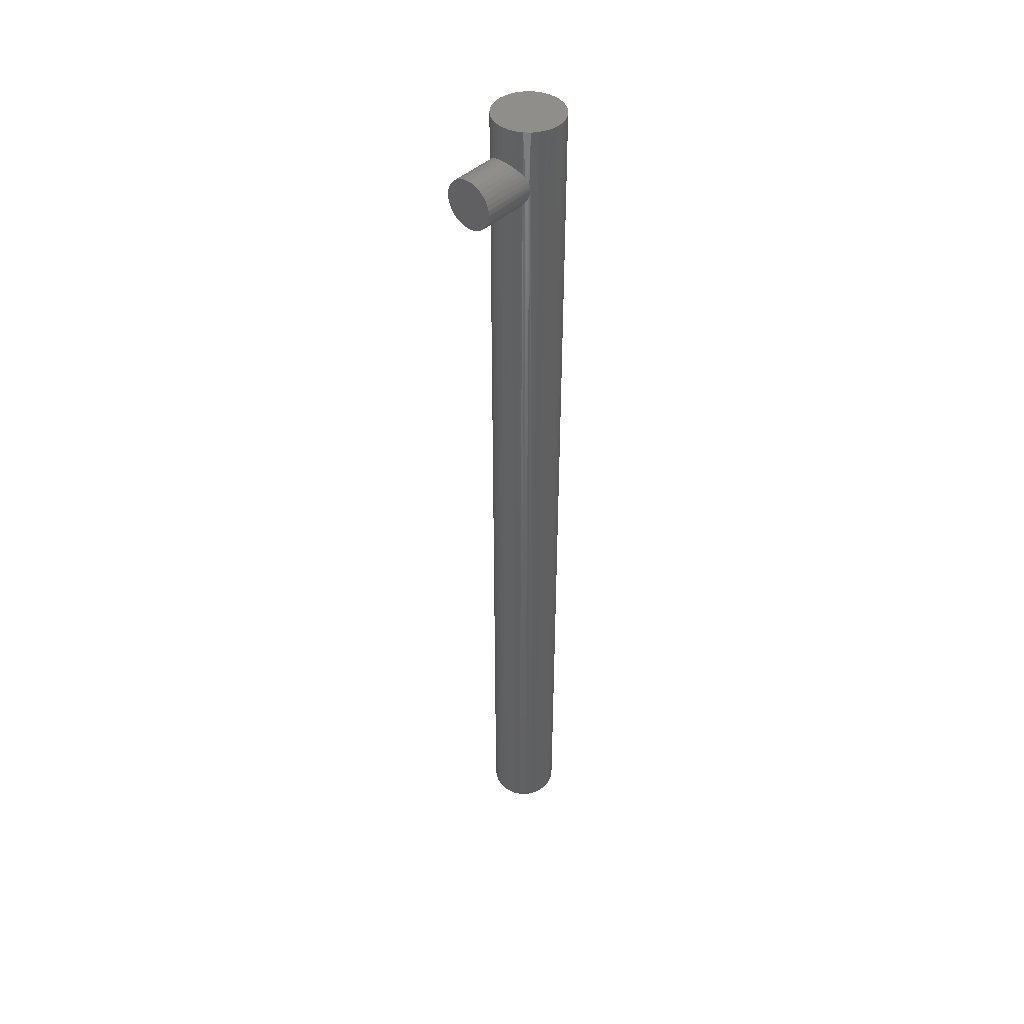
<metadata>
{"format":"stl","ext":"stl","renderer":"f3d","projection":"perspective","resolution":1024,"background":"white","views":[{"elev":43.7,"azim":42.5,"up":"+Z"}]}
</metadata>
<code>
# stl→obj: 404 verts, 804 faces
v -0.01562 -0.0625 0.7031
v -0.01551 -0.01937 0.7052
v -0.01562 -0.01925 0.7031
v -0.01525 -0.0625 0.707
v 0.02385 -0.0625 0.7031
v 0.02379 -0.01948 0.7046
v 0.02347 -0.0625 0.707
v 0.02385 -0.01942 0.7031
v -0.01297 -0.02166 0.713
v -0.01429 -0.02054 0.7103
v -0.01412 -0.0625 0.7107
v -0.0123 -0.0625 0.7141
v -0.01117 -0.02296 0.7156
v -0.009844 -0.0625 0.7171
v -0.008991 -0.02428 0.7179
v -0.006853 -0.0625 0.7195
v -0.006457 -0.0255 0.7198
v -0.003441 -0.0625 0.7214
v -0.003586 -0.02651 0.7213
v 0.0002614 -0.0625 0.7225
v -0.0005458 -0.02722 0.7223
v 0.001048 -0.02745 0.7226
v 0.002674 -0.02759 0.7228
v 0.004112 -0.0625 0.7229
v 0.004272 -0.02763 0.7229
v 0.005869 -0.02758 0.7228
v 0.007962 -0.0625 0.7225
v 0.008998 -0.02721 0.7222
v 0.01166 -0.0625 0.7214
v 0.01721 -0.02438 0.7179
v 0.01471 -0.02555 0.7198
v 0.01508 -0.0625 0.7195
v 0.01807 -0.0625 0.7171
v 0.01935 -0.0231 0.7157
v 0.02052 -0.0625 0.7141
v 0.02116 -0.02181 0.7131
v 0.02235 -0.0625 0.7107
v 0.02254 -0.02066 0.7102
v 0.02319 -0.02006 0.7082
v 0.02363 -0.01964 0.706
v -0.01519 -0.01969 0.7072
v 0.01198 -0.02651 0.7212
v 0.02379 -0.01948 0.7017
v 0.02347 -0.0625 0.6993
v -0.01551 -0.01937 0.701
v -0.01525 -0.0625 0.6993
v 0.02363 -0.01964 0.7002
v 0.02319 -0.02006 0.6981
v 0.02235 -0.0625 0.6956
v 0.02254 -0.02066 0.6961
v 0.02116 -0.02181 0.6932
v 0.02052 -0.0625 0.6922
v 0.01935 -0.0231 0.6906
v 0.01807 -0.0625 0.6892
v 0.01721 -0.02438 0.6884
v 0.01508 -0.0625 0.6867
v 0.01471 -0.02555 0.6865
v 0.007962 -0.0625 0.6838
v 0.004112 -0.0625 0.6834
v 0.005869 -0.02758 0.6835
v 0.004272 -0.02763 0.6834
v 0.002674 -0.02759 0.6834
v 0.0002614 -0.0625 0.6838
v 0.001048 -0.02745 0.6836
v -0.003586 -0.02651 0.685
v -0.003441 -0.0625 0.6849
v -0.006853 -0.0625 0.6867
v -0.006457 -0.0255 0.6865
v -0.008991 -0.02428 0.6884
v -0.009844 -0.0625 0.6892
v -0.01117 -0.02296 0.6906
v -0.0123 -0.0625 0.6922
v -0.01297 -0.02166 0.6932
v -0.01412 -0.0625 0.6956
v -0.01519 -0.01969 0.699
v 0.01198 -0.02651 0.685
v 0.01166 -0.0625 0.6849
v 0.008998 -0.02721 0.684
v -0.0005458 -0.02722 0.6839
v -0.01429 -0.02054 0.696
v -0.02344 3.384e-18 0.75
v -0.02133 -0.01057 0.7031
v -0.02291 -0.005391 0.75
v -0.02344 3.384e-18 0.007812
v 0.03129 -0.005391 0.75
v 0.02972 -0.01057 0.75
v 0.02972 -0.01057 0.7031
v -0.02291 -0.005391 0.007812
v 0.03129 -0.005391 0.007812
v 0.02972 -0.01057 0.007812
v 0.01955 -0.02297 0.007812
v 0.01477 -0.02553 0.007812
v 0.009585 -0.0271 0.007812
v 0.004194 -0.02763 0.007812
v -0.001197 -0.0271 0.007812
v -0.00638 -0.02553 0.007812
v -0.01116 -0.02297 0.007812
v -0.01878 -0.01535 0.007812
v -0.01878 -0.01535 0.7031
v -0.02133 -0.01057 0.007812
v 0.02373 -0.01954 0.75
v 0.01955 -0.02297 0.75
v 0.01477 -0.02553 0.75
v 0.009585 -0.0271 0.75
v 0.004194 -0.02763 0.75
v -0.001197 -0.0271 0.75
v -0.00638 -0.02553 0.75
v -0.01116 -0.02297 0.75
v -0.01878 -0.01535 0.75
v -0.02133 -0.01057 0.75
v 0.03183 0 0.75
v 0.03183 -6.768e-18 0.007812
v 0.02373 -0.01954 0.007812
v 0.02717 -0.01535 0.007812
v 0.02717 -0.01535 0.7031
v -0.01534 -0.01954 0.007812
v 0.02717 -0.01535 0.75
v -0.01534 -0.01954 0.75
v -0.00339 0.01831 0
v 0.0003276 0.01944 0
v 0.004194 0.01982 0
v 0.008061 0.01944 0
v 0.01178 0.01831 0
v -0.006817 0.01648 0
v 0.0152 0.01648 0
v -0.00982 0.01401 0
v 0.01821 0.01401 0
v -0.01228 0.01101 0
v 0.02067 0.01101 0
v -0.01412 0.007584 0
v 0.0225 0.007584 0
v -0.01524 0.003867 0
v 0.02363 0.003867 0
v 0.0225 -0.007584 0
v -0.01412 -0.007584 0
v 0.02363 -0.003867 0
v -0.01228 -0.01101 0
v 0.02067 -0.01101 0
v -0.00982 -0.01401 0
v 0.01821 -0.01401 0
v -0.006817 -0.01648 0
v 0.0152 -0.01648 0
v -0.00339 -0.01831 0
v 0.01178 -0.01831 0
v 0.0003276 -0.01944 0
v 0.004194 -0.01982 0
v 0.008061 -0.01944 0
v -0.01524 -0.003867 0
v -0.01562 -2.622e-19 0
v 0.02401 -7.543e-18 0
v -0.02291 0.005391 0.007812
v -0.02291 0.005391 0.75
v -0.02133 0.01057 0.007812
v -0.02133 0.01057 0.75
v -0.01878 0.01535 0.007812
v -0.01878 0.01535 0.75
v -0.01534 0.01954 0.007812
v -0.01534 0.01954 0.75
v -0.01116 0.02297 0.007812
v -0.01116 0.02297 0.75
v -0.00638 0.02553 0.007812
v -0.00638 0.02553 0.75
v -0.001197 0.0271 0.007812
v -0.001197 0.0271 0.75
v 0.004194 0.02763 0.007812
v 0.004194 0.02763 0.75
v 0.009585 0.0271 0.007812
v 0.009585 0.0271 0.75
v 0.01477 0.02553 0.007812
v 0.01477 0.02553 0.75
v 0.01955 0.02297 0.007812
v 0.01955 0.02297 0.75
v 0.02373 0.01954 0.007812
v 0.02373 0.01954 0.75
v 0.02717 0.01535 0.007812
v 0.02717 0.01535 0.75
v 0.02972 0.01057 0.007812
v 0.02972 0.01057 0.75
v 0.03129 0.005391 0.007812
v 0.03129 0.005391 0.75
v 0.03168 -6.939e-18 0.006288
v 0.03115 -0.005361 0.006288
v 0.03123 -5.204e-18 0.004823
v 0.03071 -0.005275 0.004823
v 0.03051 -3.469e-18 0.003472
v 0.03 -0.005134 0.003472
v 0.02954 -3.469e-18 0.002288
v 0.02905 -0.004944 0.002288
v 0.02835 -3.469e-18 0.001317
v 0.02789 -0.004713 0.001317
v 0.027 -3.469e-18 0.0005947
v 0.02656 -0.00445 0.0005947
v 0.02554 0 0.0001501
v 0.02513 -0.004164 0.0001501
v -0.02276 -0.005361 0.006288
v -0.02329 2.082e-17 0.006288
v -0.02232 -0.005275 0.004823
v -0.02284 1.908e-17 0.004823
v -0.02162 -0.005134 0.003472
v -0.02212 1.908e-17 0.003472
v -0.02066 -0.004944 0.002288
v -0.02115 1.908e-17 0.002288
v -0.0195 -0.004713 0.001317
v -0.01997 1.908e-17 0.001317
v -0.01818 -0.00445 0.0005947
v -0.01861 1.908e-17 0.0005947
v -0.01674 -0.004164 0.0001501
v -0.01715 1.908e-17 0.0001501
v -0.0212 -0.01052 0.006288
v -0.02078 -0.01035 0.004823
v -0.02012 -0.01007 0.003472
v -0.01922 -0.009698 0.002288
v -0.01813 -0.009245 0.001317
v -0.01688 -0.008729 0.0005947
v -0.01552 -0.008168 0.0001501
v -0.01866 -0.01527 0.006288
v -0.01829 -0.01502 0.004823
v -0.01769 -0.01462 0.003472
v -0.01688 -0.01408 0.002288
v -0.01589 -0.01342 0.001317
v -0.01477 -0.01267 0.0005947
v -0.01355 -0.01186 0.0001501
v -0.01524 -0.01943 0.006288
v -0.01492 -0.01912 0.004823
v -0.01441 -0.01861 0.003472
v -0.01373 -0.01792 0.002288
v -0.01289 -0.01708 0.001317
v -0.01193 -0.01613 0.0005947
v -0.0109 -0.01509 0.0001501
v -0.01107 -0.02285 0.006288
v -0.01083 -0.02248 0.004823
v -0.01043 -0.02188 0.003472
v -0.009886 -0.02107 0.002288
v -0.009228 -0.02009 0.001317
v -0.008478 -0.01896 0.0005947
v -0.007664 -0.01775 0.0001501
v -0.006323 -0.02539 0.006288
v -0.006152 -0.02498 0.004823
v -0.005876 -0.02431 0.003472
v -0.005504 -0.02341 0.002288
v -0.005051 -0.02232 0.001317
v -0.004534 -0.02107 0.0005947
v -0.003974 -0.01972 0.0001501
v -0.001167 -0.02695 0.006288
v -0.001081 -0.02652 0.004823
v -0.0009397 -0.02581 0.003472
v -0.0007502 -0.02486 0.002288
v -0.0005192 -0.0237 0.001317
v -0.0002557 -0.02237 0.0005947
v 3.022e-05 -0.02093 0.0001501
v 0.004194 -0.02748 0.006288
v 0.004194 -0.02704 0.004823
v 0.004194 -0.02631 0.003472
v 0.004194 -0.02534 0.002288
v 0.004194 -0.02416 0.001317
v 0.004194 -0.02281 0.0005947
v 0.004194 -0.02134 0.0001501
v 0.009555 -0.02695 0.006288
v 0.009469 -0.02652 0.004823
v 0.009328 -0.02581 0.003472
v 0.009138 -0.02486 0.002288
v 0.008907 -0.0237 0.001317
v 0.008644 -0.02237 0.0005947
v 0.008358 -0.02093 0.0001501
v 0.01471 -0.02539 0.006288
v 0.01454 -0.02498 0.004823
v 0.01426 -0.02431 0.003472
v 0.01389 -0.02341 0.002288
v 0.01344 -0.02232 0.001317
v 0.01292 -0.02107 0.0005947
v 0.01236 -0.01972 0.0001501
v 0.01946 -0.02285 0.006288
v 0.01921 -0.02248 0.004823
v 0.01881 -0.02188 0.003472
v 0.01827 -0.02107 0.002288
v 0.01762 -0.02009 0.001317
v 0.01687 -0.01896 0.0005947
v 0.01605 -0.01775 0.0001501
v 0.02363 -0.01943 0.006288
v 0.02331 -0.01912 0.004823
v 0.0228 -0.01861 0.003472
v 0.02211 -0.01792 0.002288
v 0.02128 -0.01708 0.001317
v 0.02032 -0.01613 0.0005947
v 0.01929 -0.01509 0.0001501
v 0.02704 -0.01527 0.006288
v 0.02667 -0.01502 0.004823
v 0.02607 -0.01462 0.003472
v 0.02527 -0.01408 0.002288
v 0.02428 -0.01342 0.001317
v 0.02316 -0.01267 0.0005947
v 0.02194 -0.01186 0.0001501
v 0.02958 -0.01052 0.006288
v 0.02917 -0.01035 0.004823
v 0.02851 -0.01007 0.003472
v 0.02761 -0.009698 0.002288
v 0.02651 -0.009245 0.001317
v 0.02527 -0.008729 0.0005947
v 0.02391 -0.008168 0.0001501
v -0.02276 0.005361 0.006288
v -0.02232 0.005275 0.004823
v -0.02162 0.005134 0.003472
v -0.02066 0.004944 0.002288
v -0.0195 0.004713 0.001317
v -0.01818 0.00445 0.0005947
v -0.01674 0.004164 0.0001501
v 0.03115 0.005361 0.006288
v 0.03071 0.005275 0.004823
v 0.03 0.005134 0.003472
v 0.02905 0.004944 0.002288
v 0.02789 0.004713 0.001317
v 0.02656 0.00445 0.0005947
v 0.02513 0.004164 0.0001501
v 0.02958 0.01052 0.006288
v 0.02917 0.01035 0.004823
v 0.02851 0.01007 0.003472
v 0.02761 0.009698 0.002288
v 0.02651 0.009245 0.001317
v 0.02527 0.008729 0.0005947
v 0.02391 0.008168 0.0001501
v 0.02704 0.01527 0.006288
v 0.02667 0.01502 0.004823
v 0.02607 0.01462 0.003472
v 0.02527 0.01408 0.002288
v 0.02428 0.01342 0.001317
v 0.02316 0.01267 0.0005947
v 0.02194 0.01186 0.0001501
v 0.02363 0.01943 0.006288
v 0.02331 0.01912 0.004823
v 0.0228 0.01861 0.003472
v 0.02211 0.01792 0.002288
v 0.02128 0.01708 0.001317
v 0.02032 0.01613 0.0005947
v 0.01929 0.01509 0.0001501
v 0.01946 0.02285 0.006288
v 0.01921 0.02248 0.004823
v 0.01881 0.02188 0.003472
v 0.01827 0.02107 0.002288
v 0.01762 0.02009 0.001317
v 0.01687 0.01896 0.0005947
v 0.01605 0.01775 0.0001501
v 0.01471 0.02539 0.006288
v 0.01454 0.02498 0.004823
v 0.01426 0.02431 0.003472
v 0.01389 0.02341 0.002288
v 0.01344 0.02232 0.001317
v 0.01292 0.02107 0.0005947
v 0.01236 0.01972 0.0001501
v 0.009555 0.02695 0.006288
v 0.009469 0.02652 0.004823
v 0.009328 0.02581 0.003472
v 0.009138 0.02486 0.002288
v 0.008907 0.0237 0.001317
v 0.008644 0.02237 0.0005947
v 0.008358 0.02093 0.0001501
v 0.004194 0.02748 0.006288
v 0.004194 0.02704 0.004823
v 0.004194 0.02631 0.003472
v 0.004194 0.02534 0.002288
v 0.004194 0.02416 0.001317
v 0.004194 0.02281 0.0005947
v 0.004194 0.02134 0.0001501
v -0.001167 0.02695 0.006288
v -0.001081 0.02652 0.004823
v -0.0009397 0.02581 0.003472
v -0.0007502 0.02486 0.002288
v -0.0005192 0.0237 0.001317
v -0.0002557 0.02237 0.0005947
v 3.022e-05 0.02093 0.0001501
v -0.006323 0.02539 0.006288
v -0.006152 0.02498 0.004823
v -0.005876 0.02431 0.003472
v -0.005504 0.02341 0.002288
v -0.005051 0.02232 0.001317
v -0.004534 0.02107 0.0005947
v -0.003974 0.01972 0.0001501
v -0.01107 0.02285 0.006288
v -0.01083 0.02248 0.004823
v -0.01043 0.02188 0.003472
v -0.009886 0.02107 0.002288
v -0.009228 0.02009 0.001317
v -0.008478 0.01896 0.0005947
v -0.007664 0.01775 0.0001501
v -0.01524 0.01943 0.006288
v -0.01492 0.01912 0.004823
v -0.01441 0.01861 0.003472
v -0.01373 0.01792 0.002288
v -0.01289 0.01708 0.001317
v -0.01193 0.01613 0.0005947
v -0.0109 0.01509 0.0001501
v -0.01866 0.01527 0.006288
v -0.01829 0.01502 0.004823
v -0.01769 0.01462 0.003472
v -0.01688 0.01408 0.002288
v -0.01589 0.01342 0.001317
v -0.01477 0.01267 0.0005947
v -0.01355 0.01186 0.0001501
v -0.0212 0.01052 0.006288
v -0.02078 0.01035 0.004823
v -0.02012 0.01007 0.003472
v -0.01922 0.009698 0.002288
v -0.01813 0.009245 0.001317
v -0.01688 0.008729 0.0005947
v -0.01552 0.008168 0.0001501
f 1 2 3
f 1 4 2
f 5 6 7
f 5 8 6
f 9 10 11
f 11 12 9
f 13 9 12
f 12 14 13
f 13 14 15
f 15 14 16
f 15 16 17
f 17 16 18
f 17 18 19
f 19 18 20
f 19 20 21
f 20 22 21
f 23 22 20
f 20 24 23
f 23 24 25
f 26 25 24
f 24 27 26
f 26 27 28
f 28 27 29
f 30 31 32
f 32 33 30
f 34 30 33
f 33 35 34
f 34 35 36
f 36 35 37
f 36 37 38
f 38 37 7
f 39 38 7
f 39 7 40
f 6 40 7
f 11 10 4
f 4 10 41
f 4 41 2
f 32 31 29
f 29 31 42
f 29 42 28
f 5 43 8
f 5 44 43
f 1 45 46
f 1 3 45
f 43 44 47
f 48 47 44
f 44 49 48
f 48 49 50
f 51 50 49
f 49 52 51
f 53 51 52
f 52 54 53
f 53 54 55
f 55 54 56
f 55 56 57
f 58 59 60
f 60 59 61
f 62 61 59
f 59 63 62
f 62 63 64
f 65 66 67
f 65 67 68
f 69 68 67
f 67 70 69
f 71 69 70
f 70 72 71
f 71 72 73
f 73 72 74
f 45 75 46
f 57 56 76
f 76 56 77
f 76 77 78
f 78 77 58
f 78 58 60
f 66 65 63
f 63 65 79
f 63 79 64
f 46 75 74
f 74 75 80
f 74 80 73
f 81 82 83
f 81 84 82
f 85 86 87
f 84 88 82
f 89 87 90
f 91 53 55
f 91 55 57
f 91 57 92
f 92 57 76
f 92 76 78
f 92 78 93
f 93 78 60
f 93 60 61
f 93 61 94
f 94 61 62
f 94 62 95
f 95 62 64
f 95 64 79
f 95 79 65
f 95 65 96
f 96 65 68
f 96 68 69
f 96 69 97
f 97 69 71
f 97 71 73
f 98 75 45
f 98 45 99
f 82 88 100
f 39 101 38
f 36 38 101
f 101 102 36
f 36 102 34
f 30 34 102
f 102 103 30
f 30 103 31
f 42 31 103
f 103 104 42
f 42 104 28
f 26 28 104
f 104 105 26
f 26 105 25
f 23 25 105
f 105 106 23
f 22 23 106
f 22 106 21
f 19 21 106
f 106 107 19
f 19 107 17
f 17 107 108
f 15 17 108
f 15 108 13
f 2 41 109
f 82 110 83
f 3 2 109
f 3 109 99
f 3 99 45
f 111 85 87
f 111 87 89
f 111 89 112
f 113 48 50
f 113 50 51
f 113 51 53
f 113 53 91
f 114 90 87
f 114 87 115
f 114 115 8
f 114 8 43
f 114 43 47
f 114 47 48
f 114 48 113
f 116 97 73
f 116 73 80
f 116 80 75
f 116 75 98
f 115 87 86
f 115 86 117
f 115 117 101
f 115 101 39
f 115 39 40
f 115 40 6
f 115 6 8
f 118 109 41
f 118 41 10
f 118 10 9
f 118 9 13
f 118 13 108
f 109 110 99
f 99 110 82
f 99 82 98
f 98 82 100
f 24 20 18
f 27 24 18
f 27 18 29
f 29 18 16
f 29 16 32
f 32 16 14
f 32 14 33
f 33 14 12
f 33 12 35
f 35 12 11
f 35 11 37
f 37 11 4
f 37 4 7
f 44 74 49
f 49 74 72
f 49 72 52
f 52 72 70
f 52 70 54
f 54 70 67
f 54 67 56
f 56 67 66
f 56 66 77
f 77 66 63
f 77 63 59
f 77 59 58
f 7 4 5
f 5 4 1
f 5 1 44
f 44 1 46
f 44 46 74
f 119 120 121
f 119 121 122
f 123 119 122
f 124 119 123
f 125 124 123
f 126 124 125
f 127 126 125
f 128 126 127
f 129 128 127
f 130 128 129
f 131 130 129
f 132 130 131
f 133 132 131
f 134 135 136
f 137 135 134
f 138 137 134
f 139 137 138
f 140 139 138
f 141 139 140
f 142 141 140
f 143 141 142
f 144 143 142
f 145 143 144
f 146 145 144
f 147 146 144
f 135 148 136
f 136 148 149
f 136 149 150
f 150 149 132
f 150 132 133
f 84 81 151
f 151 81 152
f 151 152 153
f 153 152 154
f 153 154 155
f 155 154 156
f 155 156 157
f 157 156 158
f 157 158 159
f 159 158 160
f 159 160 161
f 161 160 162
f 161 162 163
f 163 162 164
f 163 164 165
f 165 164 166
f 165 166 167
f 167 166 168
f 167 168 169
f 169 168 170
f 169 170 171
f 171 170 172
f 171 172 173
f 173 172 174
f 173 174 175
f 175 174 176
f 175 176 177
f 177 176 178
f 177 178 179
f 179 178 180
f 179 180 112
f 112 180 111
f 112 89 181
f 181 89 182
f 181 182 183
f 183 182 184
f 183 184 185
f 185 184 186
f 185 186 187
f 187 186 188
f 187 188 189
f 189 188 190
f 189 190 191
f 191 190 192
f 191 192 193
f 193 192 194
f 193 194 150
f 150 194 136
f 88 84 195
f 195 84 196
f 195 196 197
f 197 196 198
f 197 198 199
f 199 198 200
f 199 200 201
f 201 200 202
f 201 202 203
f 203 202 204
f 203 204 205
f 205 204 206
f 205 206 207
f 207 206 208
f 207 208 148
f 148 208 149
f 100 88 209
f 209 88 195
f 209 195 210
f 210 195 197
f 210 197 211
f 211 197 199
f 211 199 212
f 212 199 201
f 212 201 213
f 213 201 203
f 213 203 214
f 214 203 205
f 214 205 215
f 215 205 207
f 215 207 135
f 135 207 148
f 98 100 216
f 216 100 209
f 216 209 217
f 217 209 210
f 217 210 218
f 218 210 211
f 218 211 219
f 219 211 212
f 219 212 220
f 220 212 213
f 220 213 221
f 221 213 214
f 221 214 222
f 222 214 215
f 222 215 137
f 137 215 135
f 116 98 223
f 223 98 216
f 223 216 224
f 224 216 217
f 224 217 225
f 225 217 218
f 225 218 226
f 226 218 219
f 226 219 227
f 227 219 220
f 227 220 228
f 228 220 221
f 228 221 229
f 229 221 222
f 229 222 139
f 139 222 137
f 97 116 230
f 230 116 223
f 230 223 231
f 231 223 224
f 231 224 232
f 232 224 225
f 232 225 233
f 233 225 226
f 233 226 234
f 234 226 227
f 234 227 235
f 235 227 228
f 235 228 236
f 236 228 229
f 236 229 141
f 141 229 139
f 96 97 237
f 237 97 230
f 237 230 238
f 238 230 231
f 238 231 239
f 239 231 232
f 239 232 240
f 240 232 233
f 240 233 241
f 241 233 234
f 241 234 242
f 242 234 235
f 242 235 243
f 243 235 236
f 243 236 143
f 143 236 141
f 95 96 244
f 244 96 237
f 244 237 245
f 245 237 238
f 245 238 246
f 246 238 239
f 246 239 247
f 247 239 240
f 247 240 248
f 248 240 241
f 248 241 249
f 249 241 242
f 249 242 250
f 250 242 243
f 250 243 145
f 145 243 143
f 94 95 251
f 251 95 244
f 251 244 252
f 252 244 245
f 252 245 253
f 253 245 246
f 253 246 254
f 254 246 247
f 254 247 255
f 255 247 248
f 255 248 256
f 256 248 249
f 256 249 257
f 257 249 250
f 257 250 146
f 146 250 145
f 93 94 258
f 258 94 251
f 258 251 259
f 259 251 252
f 259 252 260
f 260 252 253
f 260 253 261
f 261 253 254
f 261 254 262
f 262 254 255
f 262 255 263
f 263 255 256
f 263 256 264
f 264 256 257
f 264 257 147
f 147 257 146
f 92 93 265
f 265 93 258
f 265 258 266
f 266 258 259
f 266 259 267
f 267 259 260
f 267 260 268
f 268 260 261
f 268 261 269
f 269 261 262
f 269 262 270
f 270 262 263
f 270 263 271
f 271 263 264
f 271 264 144
f 144 264 147
f 91 92 272
f 272 92 265
f 272 265 273
f 273 265 266
f 273 266 274
f 274 266 267
f 274 267 275
f 275 267 268
f 275 268 276
f 276 268 269
f 276 269 277
f 277 269 270
f 277 270 278
f 278 270 271
f 278 271 142
f 142 271 144
f 113 91 279
f 279 91 272
f 279 272 280
f 280 272 273
f 280 273 281
f 281 273 274
f 281 274 282
f 282 274 275
f 282 275 283
f 283 275 276
f 283 276 284
f 284 276 277
f 284 277 285
f 285 277 278
f 285 278 140
f 140 278 142
f 114 113 286
f 286 113 279
f 286 279 287
f 287 279 280
f 287 280 288
f 288 280 281
f 288 281 289
f 289 281 282
f 289 282 290
f 290 282 283
f 290 283 291
f 291 283 284
f 291 284 292
f 292 284 285
f 292 285 138
f 138 285 140
f 90 114 293
f 293 114 286
f 293 286 294
f 294 286 287
f 294 287 295
f 295 287 288
f 295 288 296
f 296 288 289
f 296 289 297
f 297 289 290
f 297 290 298
f 298 290 291
f 298 291 299
f 299 291 292
f 299 292 134
f 134 292 138
f 89 90 182
f 182 90 293
f 182 293 184
f 184 293 294
f 184 294 186
f 186 294 295
f 186 295 188
f 188 295 296
f 188 296 190
f 190 296 297
f 190 297 192
f 192 297 298
f 192 298 194
f 194 298 299
f 194 299 136
f 136 299 134
f 84 151 196
f 196 151 300
f 196 300 198
f 198 300 301
f 198 301 200
f 200 301 302
f 200 302 202
f 202 302 303
f 202 303 204
f 204 303 304
f 204 304 206
f 206 304 305
f 206 305 208
f 208 305 306
f 208 306 149
f 149 306 132
f 179 112 307
f 307 112 181
f 307 181 308
f 308 181 183
f 308 183 309
f 309 183 185
f 309 185 310
f 310 185 187
f 310 187 311
f 311 187 189
f 311 189 312
f 312 189 191
f 312 191 313
f 313 191 193
f 313 193 133
f 133 193 150
f 177 179 314
f 314 179 307
f 314 307 315
f 315 307 308
f 315 308 316
f 316 308 309
f 316 309 317
f 317 309 310
f 317 310 318
f 318 310 311
f 318 311 319
f 319 311 312
f 319 312 320
f 320 312 313
f 320 313 131
f 131 313 133
f 175 177 321
f 321 177 314
f 321 314 322
f 322 314 315
f 322 315 323
f 323 315 316
f 323 316 324
f 324 316 317
f 324 317 325
f 325 317 318
f 325 318 326
f 326 318 319
f 326 319 327
f 327 319 320
f 327 320 129
f 129 320 131
f 173 175 328
f 328 175 321
f 328 321 329
f 329 321 322
f 329 322 330
f 330 322 323
f 330 323 331
f 331 323 324
f 331 324 332
f 332 324 325
f 332 325 333
f 333 325 326
f 333 326 334
f 334 326 327
f 334 327 127
f 127 327 129
f 171 173 335
f 335 173 328
f 335 328 336
f 336 328 329
f 336 329 337
f 337 329 330
f 337 330 338
f 338 330 331
f 338 331 339
f 339 331 332
f 339 332 340
f 340 332 333
f 340 333 341
f 341 333 334
f 341 334 125
f 125 334 127
f 169 171 342
f 342 171 335
f 342 335 343
f 343 335 336
f 343 336 344
f 344 336 337
f 344 337 345
f 345 337 338
f 345 338 346
f 346 338 339
f 346 339 347
f 347 339 340
f 347 340 348
f 348 340 341
f 348 341 123
f 123 341 125
f 167 169 349
f 349 169 342
f 349 342 350
f 350 342 343
f 350 343 351
f 351 343 344
f 351 344 352
f 352 344 345
f 352 345 353
f 353 345 346
f 353 346 354
f 354 346 347
f 354 347 355
f 355 347 348
f 355 348 122
f 122 348 123
f 165 167 356
f 356 167 349
f 356 349 357
f 357 349 350
f 357 350 358
f 358 350 351
f 358 351 359
f 359 351 352
f 359 352 360
f 360 352 353
f 360 353 361
f 361 353 354
f 361 354 362
f 362 354 355
f 362 355 121
f 121 355 122
f 163 165 363
f 363 165 356
f 363 356 364
f 364 356 357
f 364 357 365
f 365 357 358
f 365 358 366
f 366 358 359
f 366 359 367
f 367 359 360
f 367 360 368
f 368 360 361
f 368 361 369
f 369 361 362
f 369 362 120
f 120 362 121
f 161 163 370
f 370 163 363
f 370 363 371
f 371 363 364
f 371 364 372
f 372 364 365
f 372 365 373
f 373 365 366
f 373 366 374
f 374 366 367
f 374 367 375
f 375 367 368
f 375 368 376
f 376 368 369
f 376 369 119
f 119 369 120
f 159 161 377
f 377 161 370
f 377 370 378
f 378 370 371
f 378 371 379
f 379 371 372
f 379 372 380
f 380 372 373
f 380 373 381
f 381 373 374
f 381 374 382
f 382 374 375
f 382 375 383
f 383 375 376
f 383 376 124
f 124 376 119
f 157 159 384
f 384 159 377
f 384 377 385
f 385 377 378
f 385 378 386
f 386 378 379
f 386 379 387
f 387 379 380
f 387 380 388
f 388 380 381
f 388 381 389
f 389 381 382
f 389 382 390
f 390 382 383
f 390 383 126
f 126 383 124
f 155 157 391
f 391 157 384
f 391 384 392
f 392 384 385
f 392 385 393
f 393 385 386
f 393 386 394
f 394 386 387
f 394 387 395
f 395 387 388
f 395 388 396
f 396 388 389
f 396 389 397
f 397 389 390
f 397 390 128
f 128 390 126
f 153 155 398
f 398 155 391
f 398 391 399
f 399 391 392
f 399 392 400
f 400 392 393
f 400 393 401
f 401 393 394
f 401 394 402
f 402 394 395
f 402 395 403
f 403 395 396
f 403 396 404
f 404 396 397
f 404 397 130
f 130 397 128
f 151 153 300
f 300 153 398
f 300 398 301
f 301 398 399
f 301 399 302
f 302 399 400
f 302 400 303
f 303 400 401
f 303 401 304
f 304 401 402
f 304 402 305
f 305 402 403
f 305 403 306
f 306 403 404
f 306 404 132
f 132 404 130
f 166 164 162
f 168 166 162
f 168 162 170
f 170 162 160
f 170 160 172
f 172 160 158
f 172 158 174
f 174 158 156
f 174 156 176
f 176 156 154
f 176 154 178
f 178 154 152
f 178 152 180
f 85 110 86
f 86 110 109
f 86 109 117
f 117 109 118
f 117 118 101
f 101 118 108
f 101 108 102
f 102 108 107
f 102 107 103
f 103 107 106
f 103 106 105
f 103 105 104
f 180 152 111
f 111 152 81
f 111 81 85
f 85 81 83
f 85 83 110

</code>
